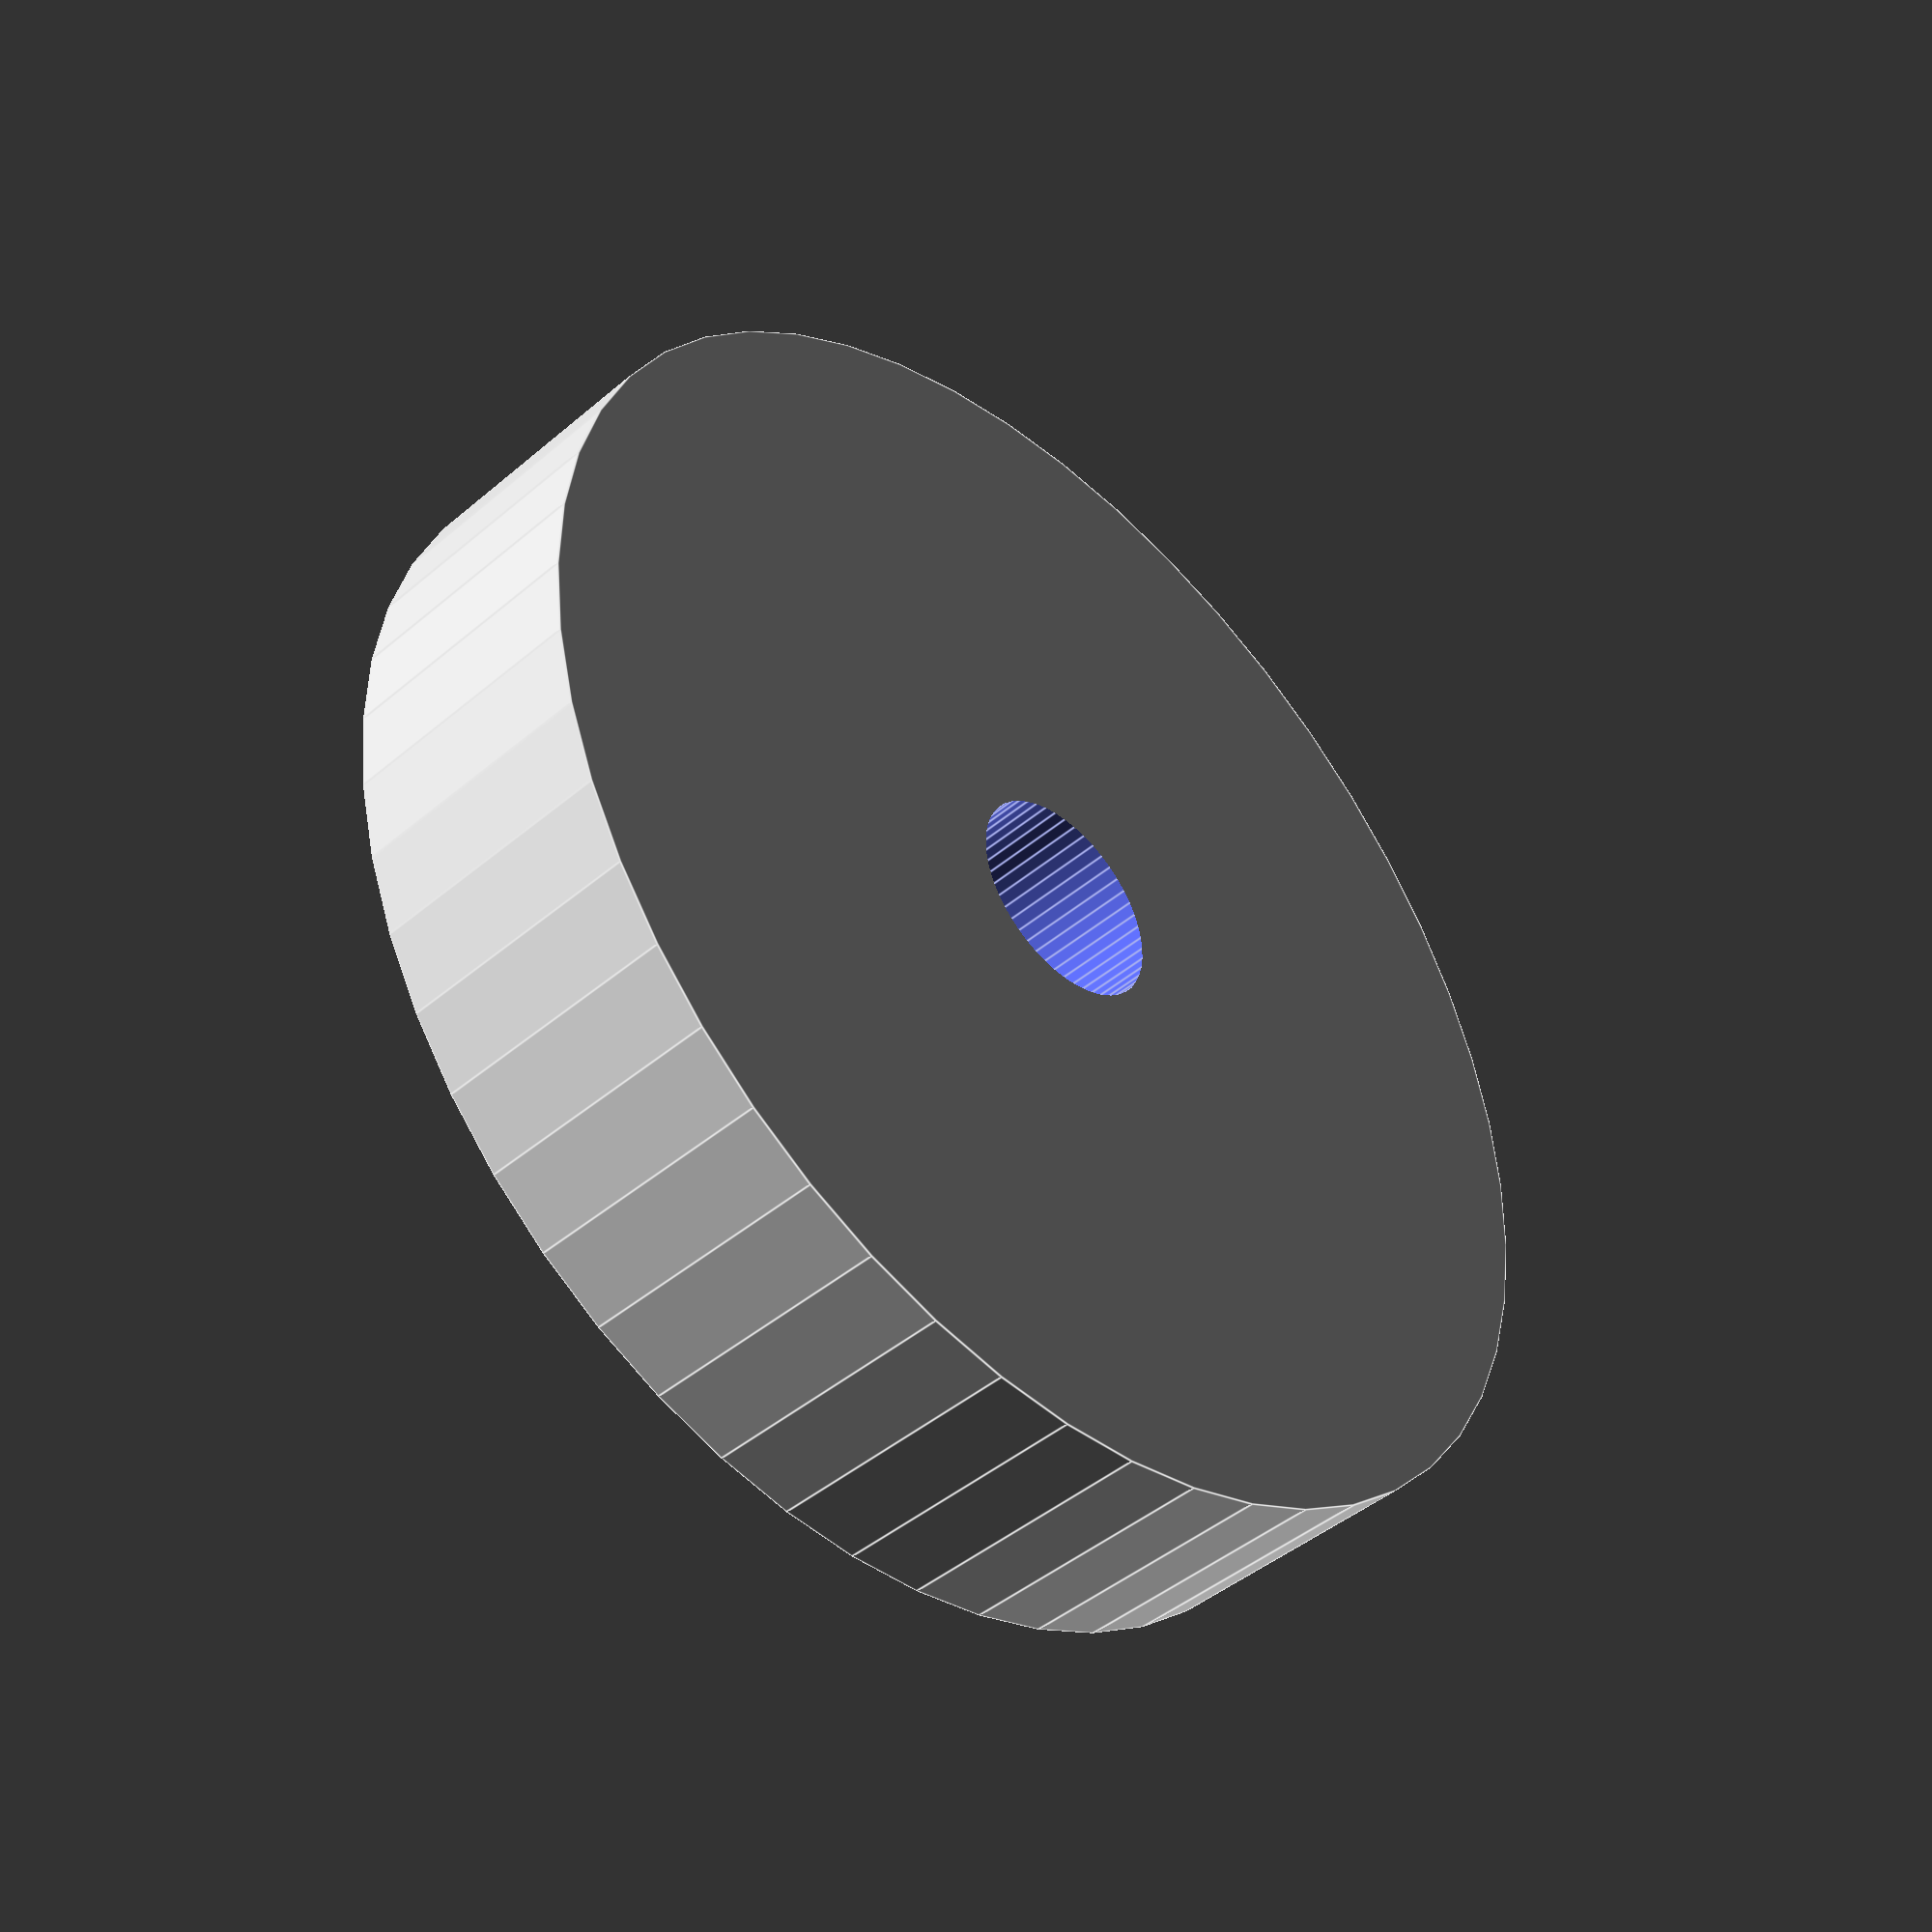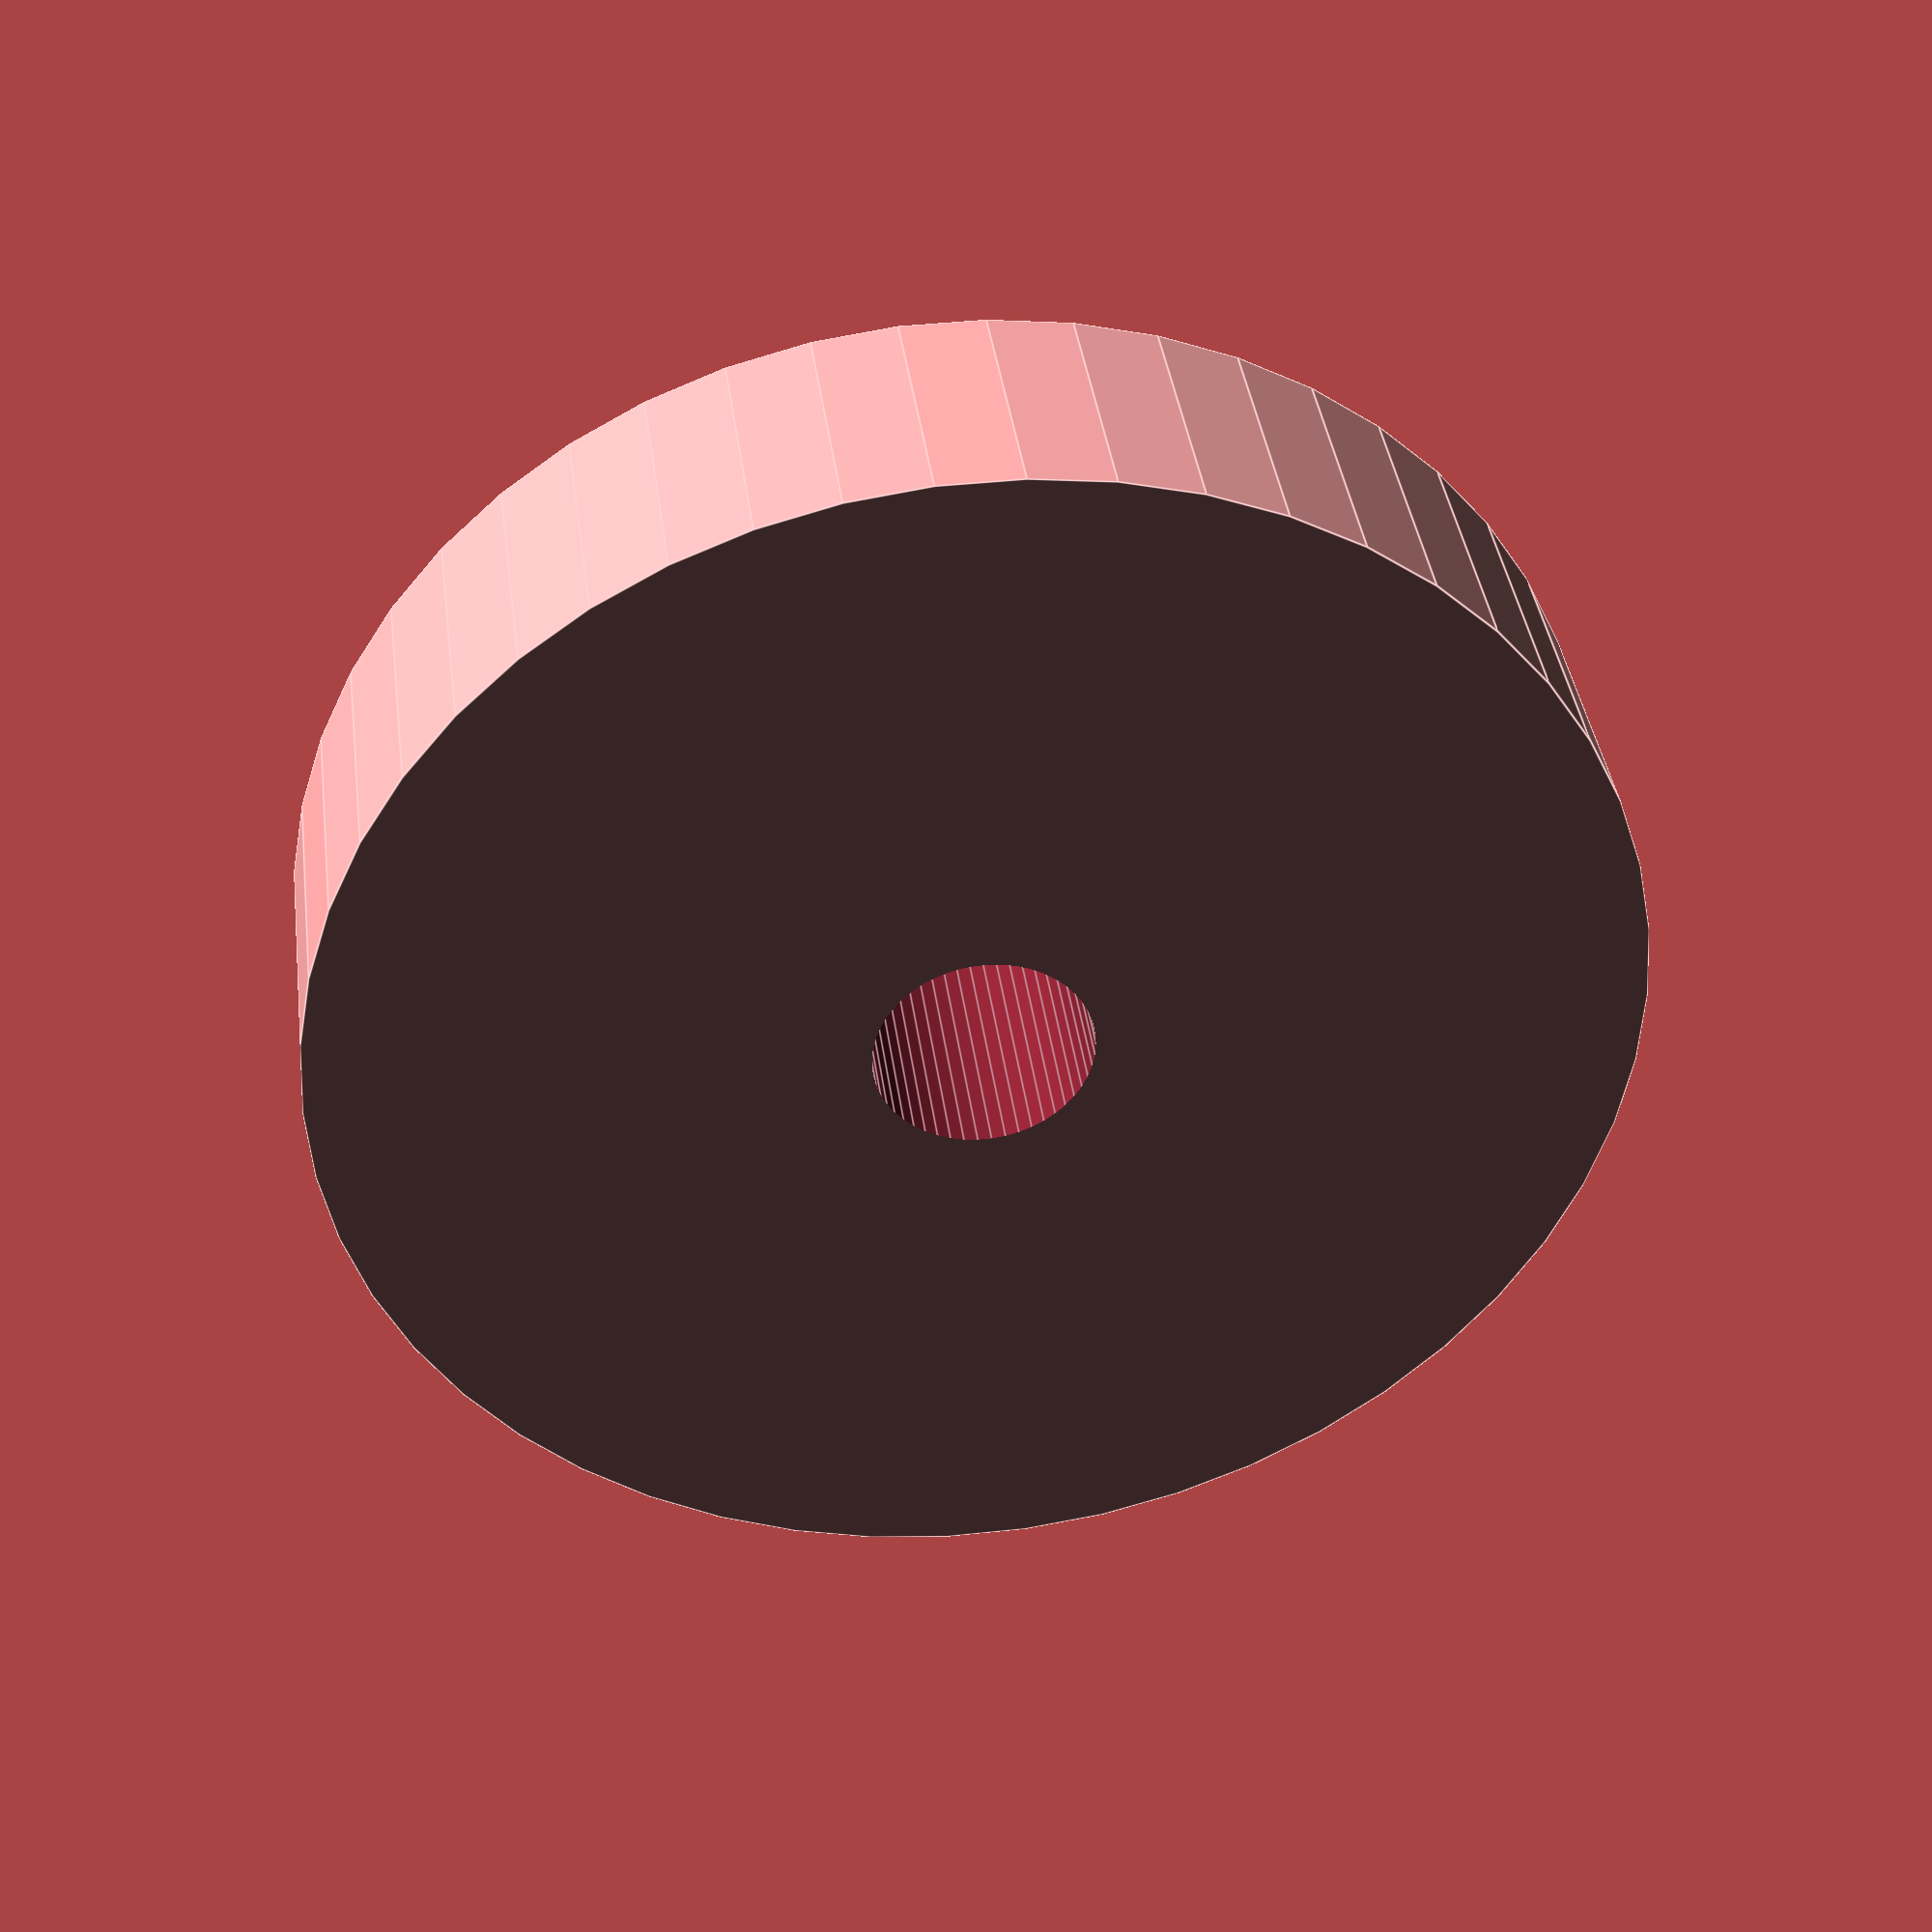
<openscad>
$fn = 50;


difference() {
	union() {
		translate(v = [0, 0, -2.5000000000]) {
			cylinder(h = 5, r = 12.0000000000);
		}
	}
	union() {
		translate(v = [0, 0, -100.0000000000]) {
			cylinder(h = 200, r = 2.0000000000);
		}
	}
}
</openscad>
<views>
elev=43.6 azim=170.1 roll=315.1 proj=p view=edges
elev=321.4 azim=244.4 roll=352.6 proj=p view=edges
</views>
